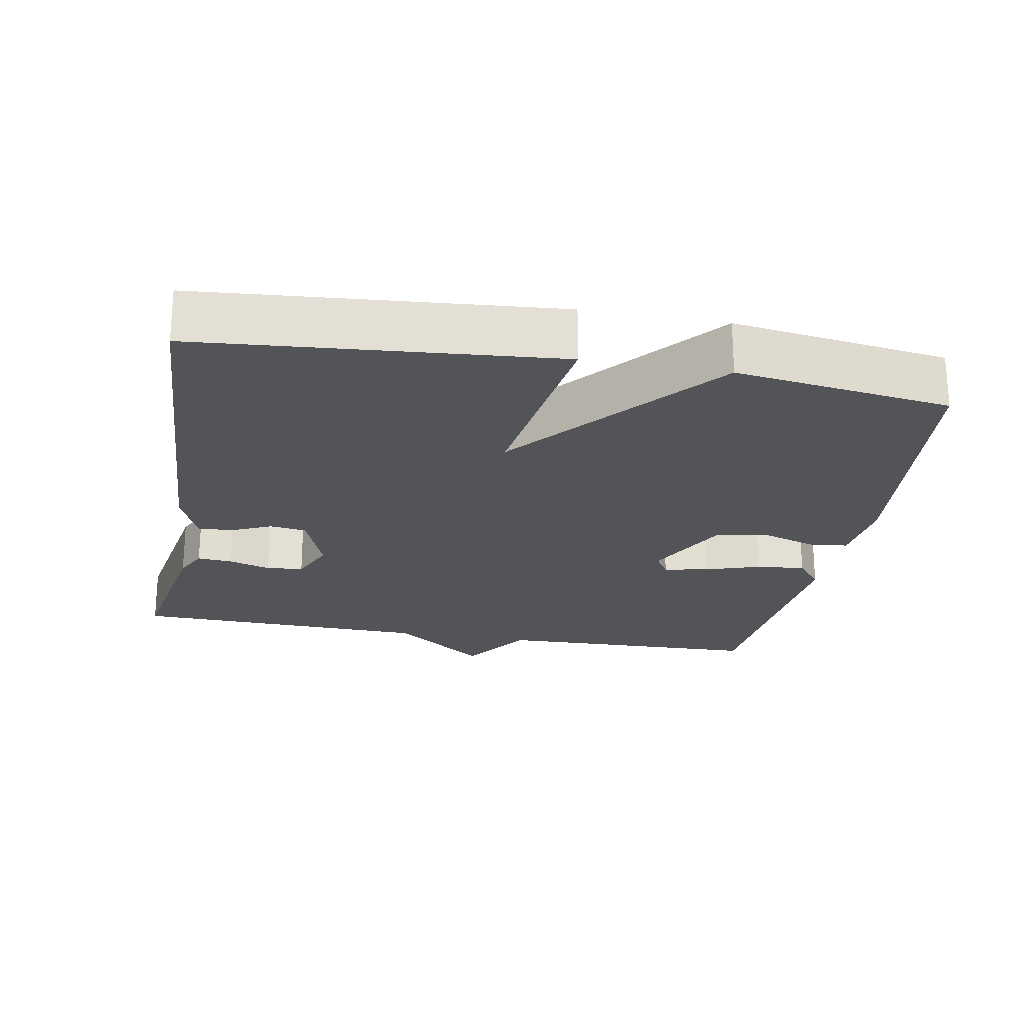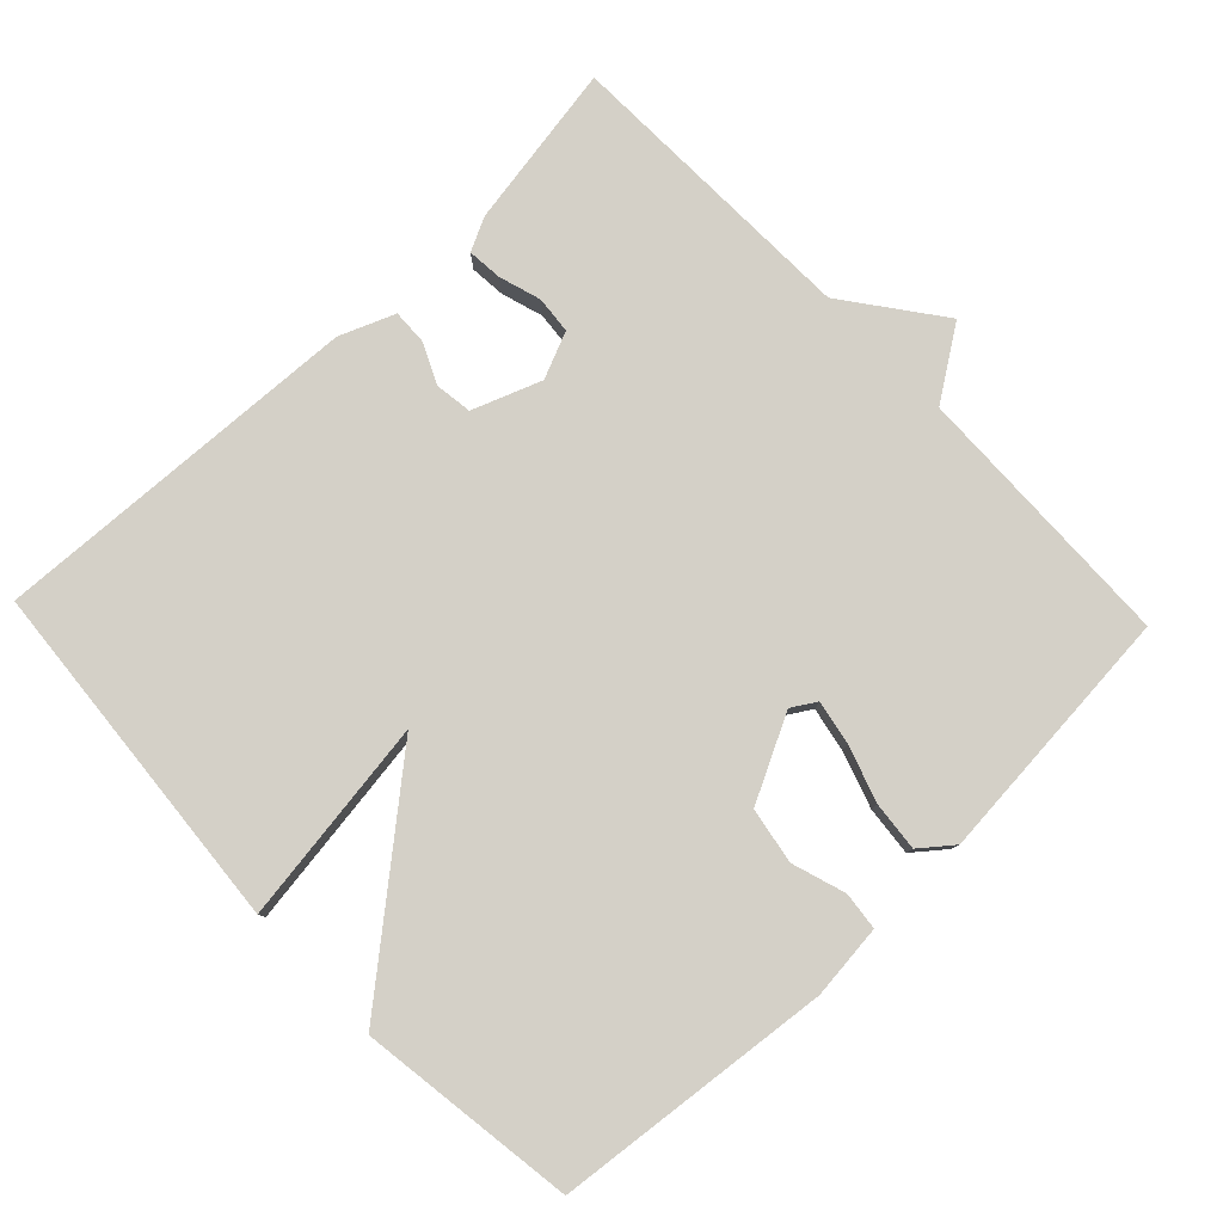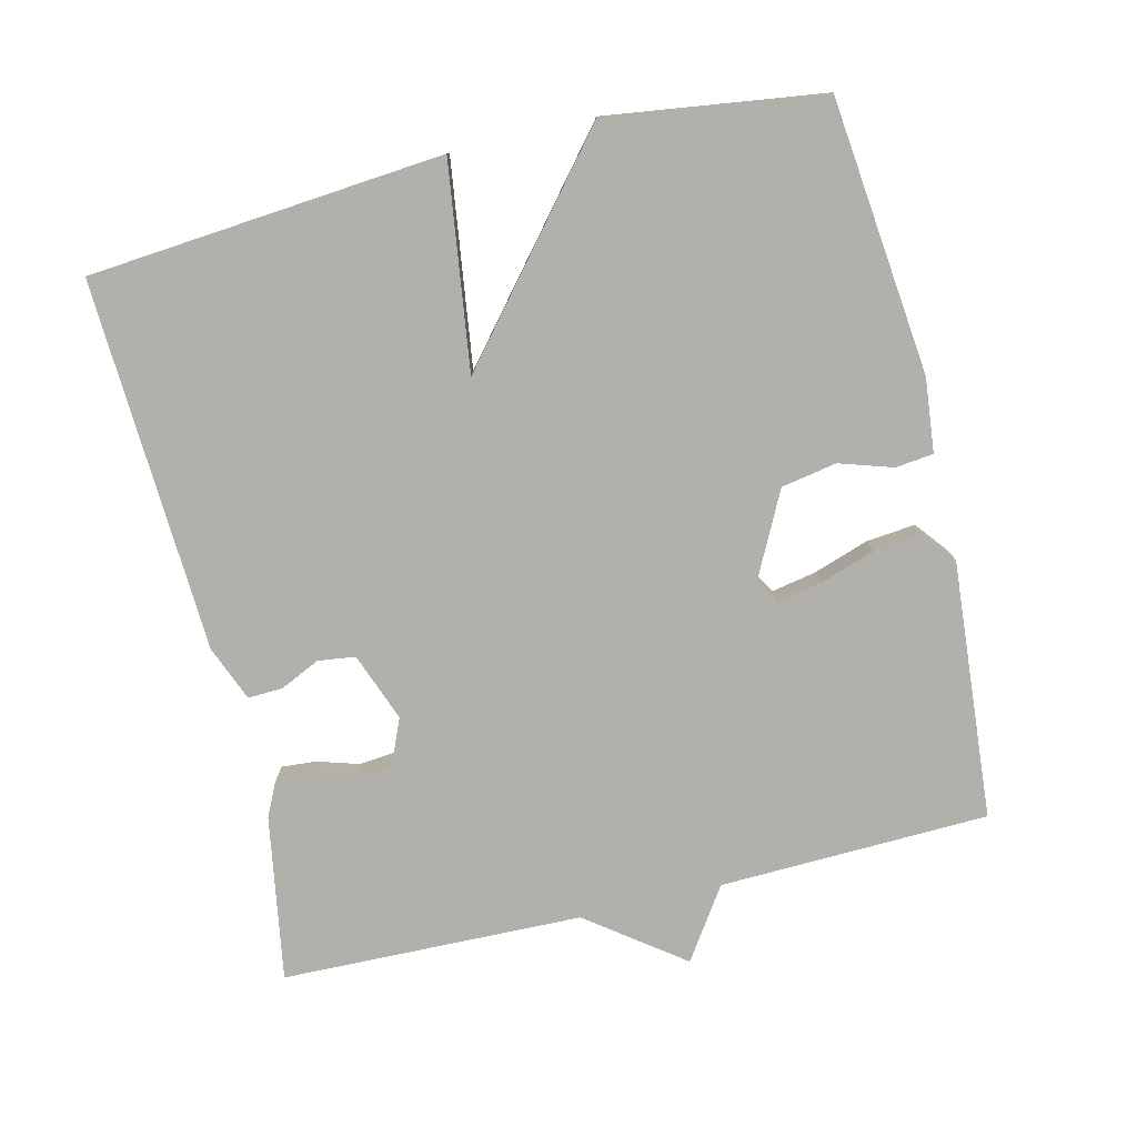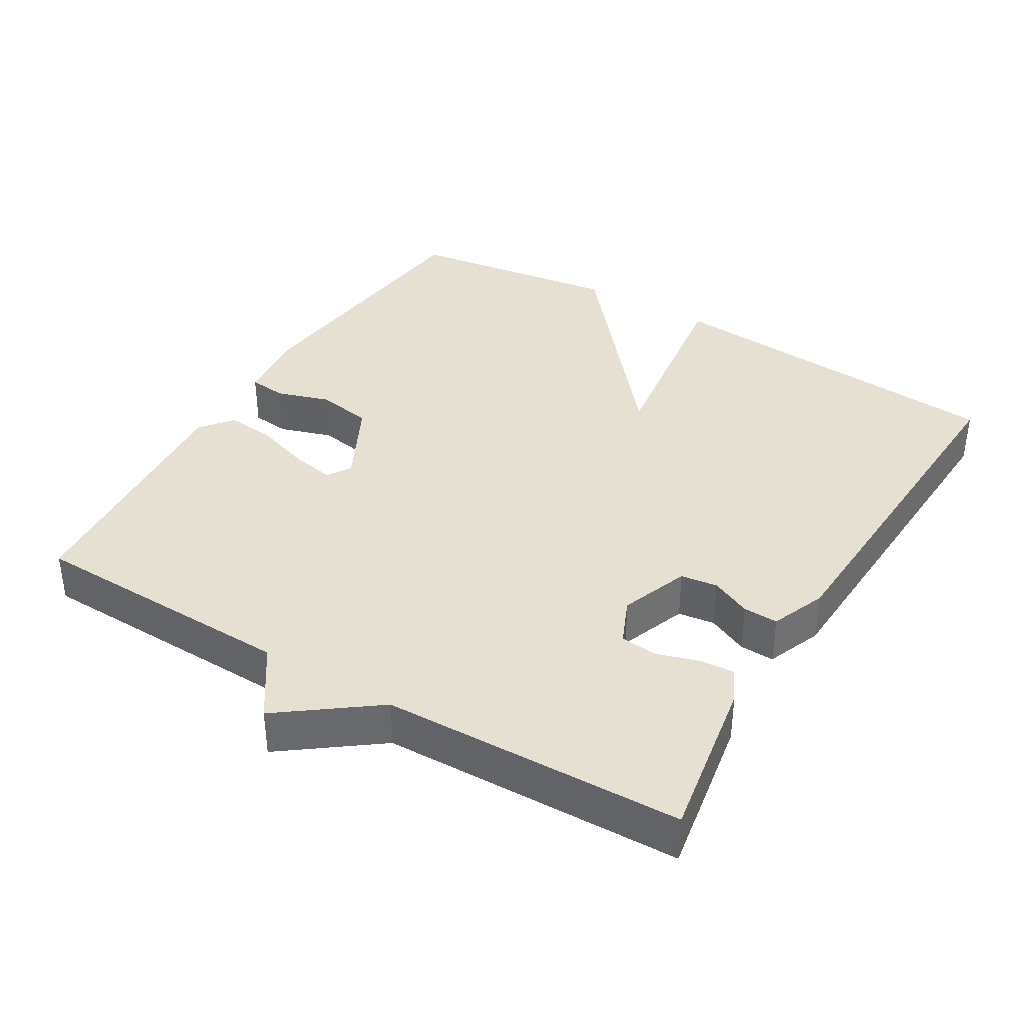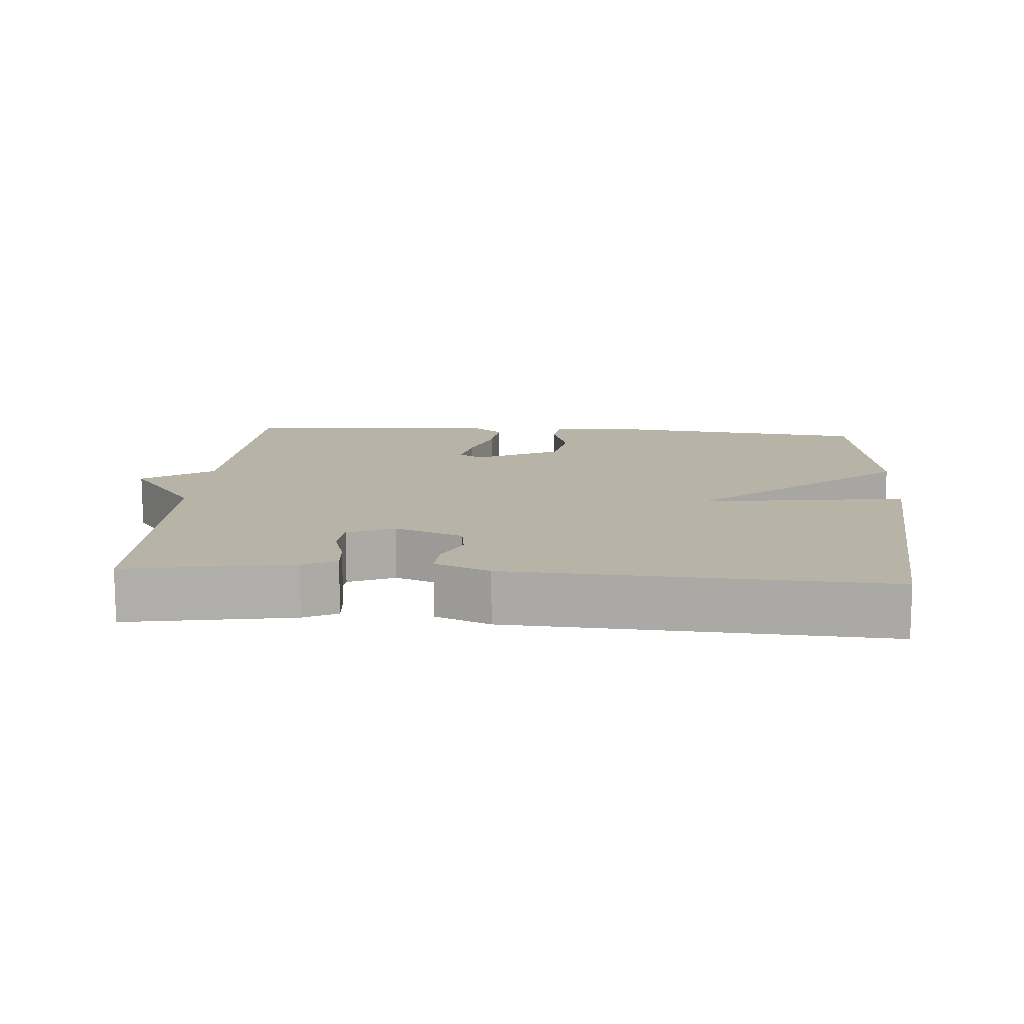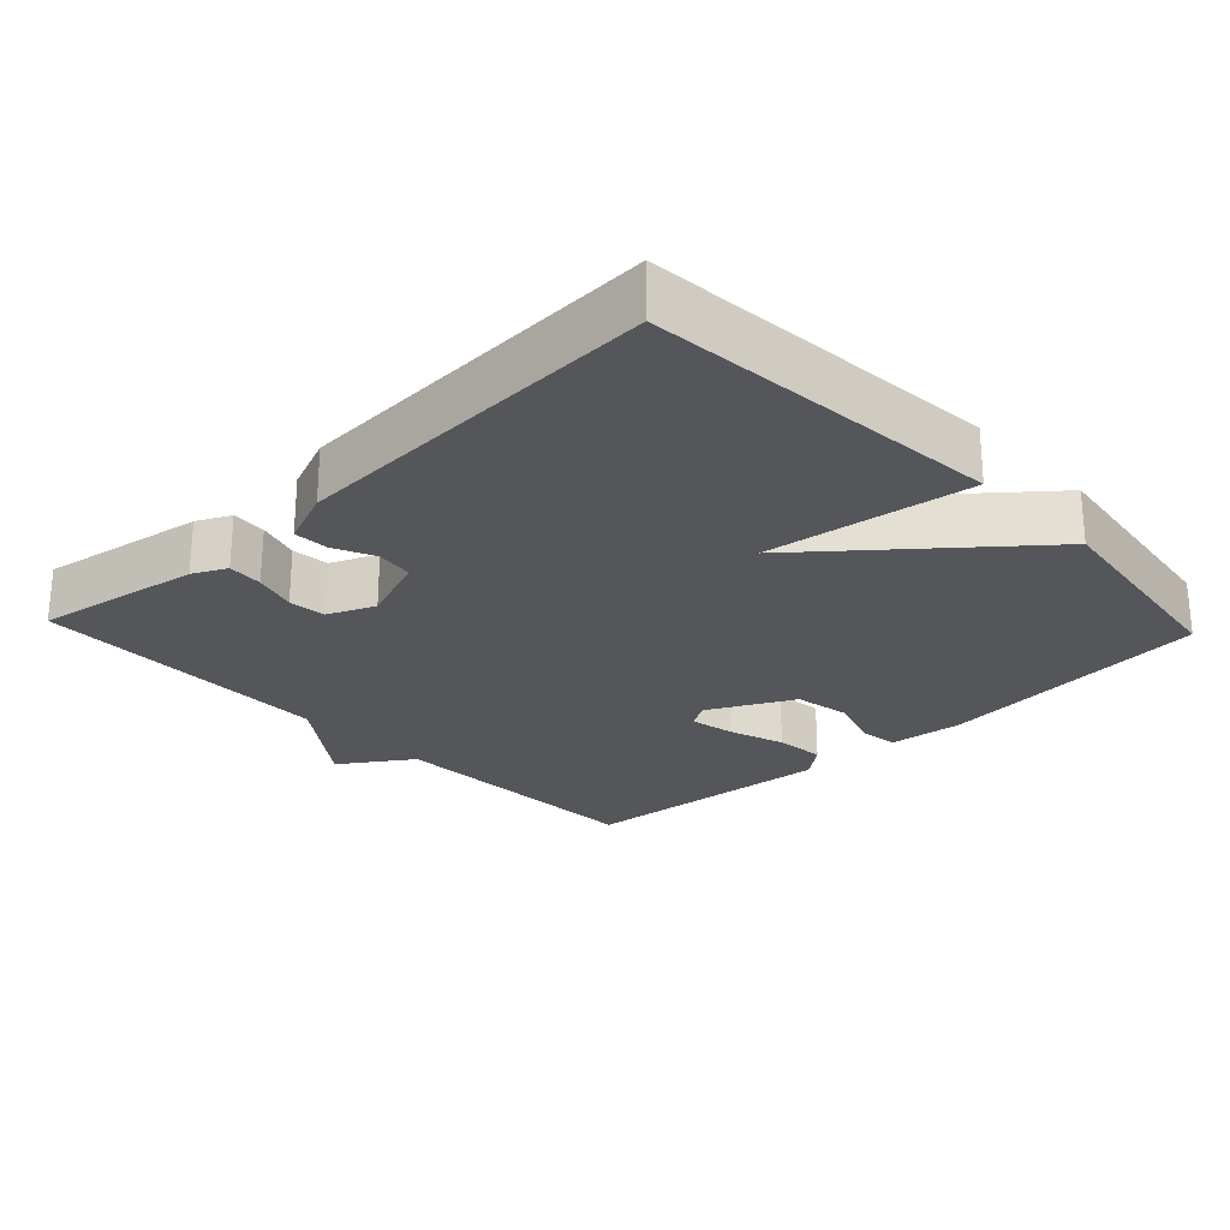
<metadata>
{"format":"obj","ext":"obj","renderer":"f3d","projection":"perspective","resolution":1024,"background":"white","views":[{"elev":-22.8,"azim":79.6,"up":"+Y"},{"elev":80.0,"azim":136.3,"up":"+Y"},{"elev":-78.4,"azim":103.6,"up":"+Y"},{"elev":37.6,"azim":-59.2,"up":"+Y"},{"elev":12.7,"azim":4.4,"up":"+Y"},{"elev":-25.1,"azim":43.4,"up":"+Y"}]}
</metadata>
<code>
v 0.5 0.07 -0.5
v 0.114 0.07 -0.541
v 0.01 0.07 -0.53
v 0.004 0.07 -0.477
v 0.028 0.07 -0.402
v 0.014 0.07 -0.324
v -0.104 0.07 -0.264
v -0.138 0.07 -0.285
v -0.126 0.07 -0.347
v -0.1 0.07 -0.425
v -0.093 0.07 -0.494
v -0.138 0.07 -0.53
v -0.5 0.07 -0.5
v -0.511 0.07 -0.122
v -0.61 0.07 -0.055
v -0.511 0.07 0.078
v -0.5 0.07 0.5
v -0.269 0.07 0.461
v -0.222 0.07 0.438
v -0.226 0.07 0.389
v -0.244 0.07 0.33
v -0.239 0.07 0.278
v -0.174 0.07 0.25
v -0.078 0.07 0.286
v -0.071 0.07 0.338
v -0.097 0.07 0.394
v -0.099 0.07 0.443
v -0.022 0.07 0.474
v 0.5 0.07 0.5
v 0.542 0.07 0.002
v 0.254 0.07 0.042
v 0.542 0.07 -0.198
v 0.5 0 -0.5
v 0.114 0 -0.541
v 0.01 0 -0.53
v 0.004 0 -0.477
v 0.028 0 -0.402
v 0.014 0 -0.324
v -0.104 0 -0.264
v -0.138 0 -0.285
v -0.126 0 -0.347
v -0.1 0 -0.425
v -0.093 0 -0.494
v -0.138 0 -0.53
v -0.5 0 -0.5
v -0.511 0 -0.122
v -0.61 0 -0.055
v -0.511 0 0.078
v -0.5 0 0.5
v -0.269 0 0.461
v -0.222 0 0.438
v -0.226 0 0.389
v -0.244 0 0.33
v -0.239 0 0.278
v -0.174 0 0.25
v -0.078 0 0.286
v -0.071 0 0.338
v -0.097 0 0.394
v -0.099 0 0.443
v -0.022 0 0.474
v 0.5 0 0.5
v 0.542 0 0.002
v 0.254 0 0.042
v 0.542 0 -0.198
f 3 4 5
f 2 3 5
f 1 2 5
f 32 1 5
f 31 32 5
f 29 30 31
f 28 29 31
f 27 28 31
f 26 27 31
f 25 26 31
f 31 5 6
f 25 31 6
f 24 25 6
f 23 24 6 7
f 22 23 7 8
f 19 20 21
f 18 19 21
f 17 18 21
f 16 17 21
f 16 21 22
f 15 16 22
f 14 15 22
f 12 13 14
f 11 12 14
f 10 11 14
f 9 10 14
f 8 9 14
f 8 14 22
f 37 36 35
f 37 35 34
f 37 34 33
f 37 33 64
f 37 64 63
f 63 62 61
f 63 61 60
f 63 60 59
f 63 59 58
f 63 58 57
f 38 37 63
f 38 63 57
f 38 57 56
f 39 38 56 55
f 40 39 55 54
f 53 52 51
f 53 51 50
f 53 50 49
f 53 49 48
f 54 53 48
f 54 48 47
f 54 47 46
f 46 45 44
f 46 44 43
f 46 43 42
f 46 42 41
f 46 41 40
f 54 46 40
f 1 33 34 2
f 2 34 35 3
f 3 35 36 4
f 4 36 37 5
f 5 37 38 6
f 6 38 39 7
f 7 39 40 8
f 8 40 41 9
f 9 41 42 10
f 10 42 43 11
f 11 43 44 12
f 12 44 45 13
f 13 45 46 14
f 14 46 47 15
f 15 47 48 16
f 16 48 49 17
f 17 49 50 18
f 18 50 51 19
f 19 51 52 20
f 20 52 53 21
f 21 53 54 22
f 22 54 55 23
f 23 55 56 24
f 24 56 57 25
f 25 57 58 26
f 26 58 59 27
f 27 59 60 28
f 28 60 61 29
f 29 61 62 30
f 30 62 63 31
f 31 63 64 32
f 32 64 33 1

</code>
